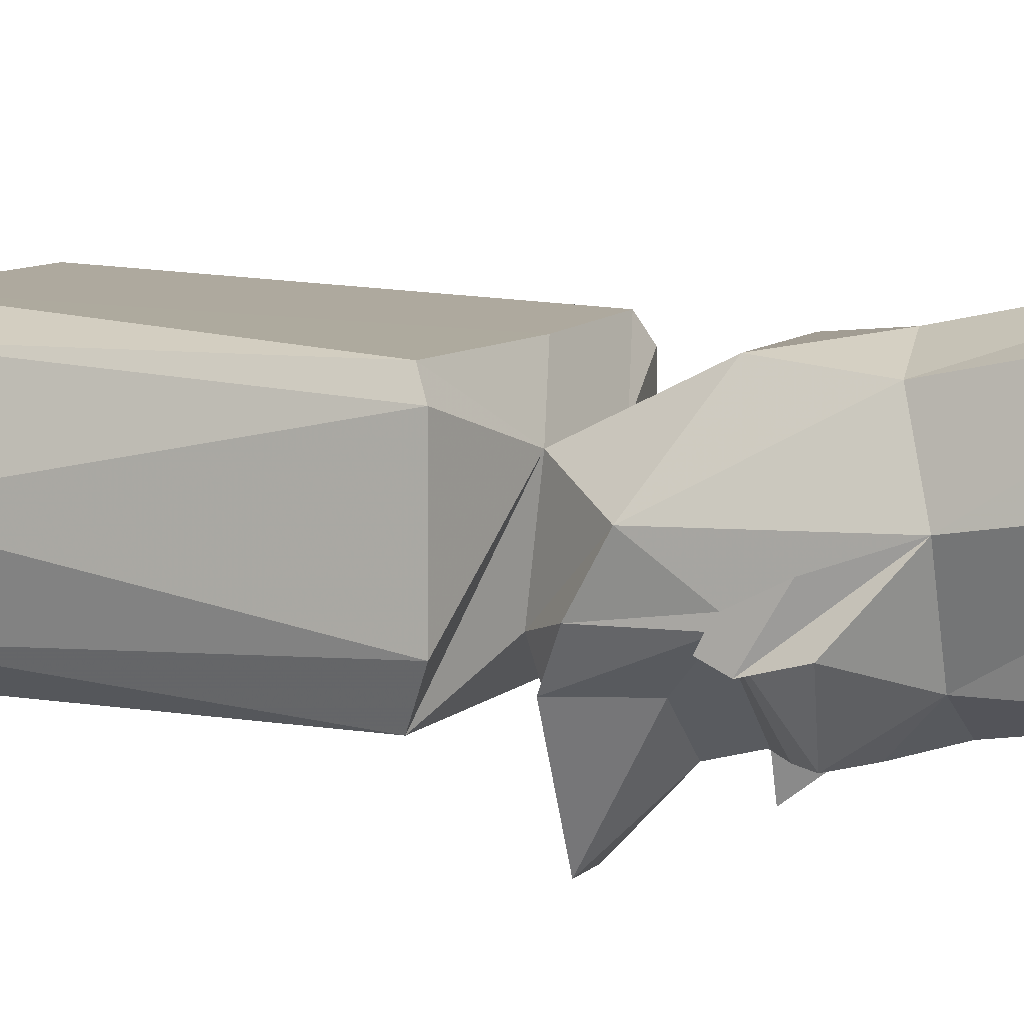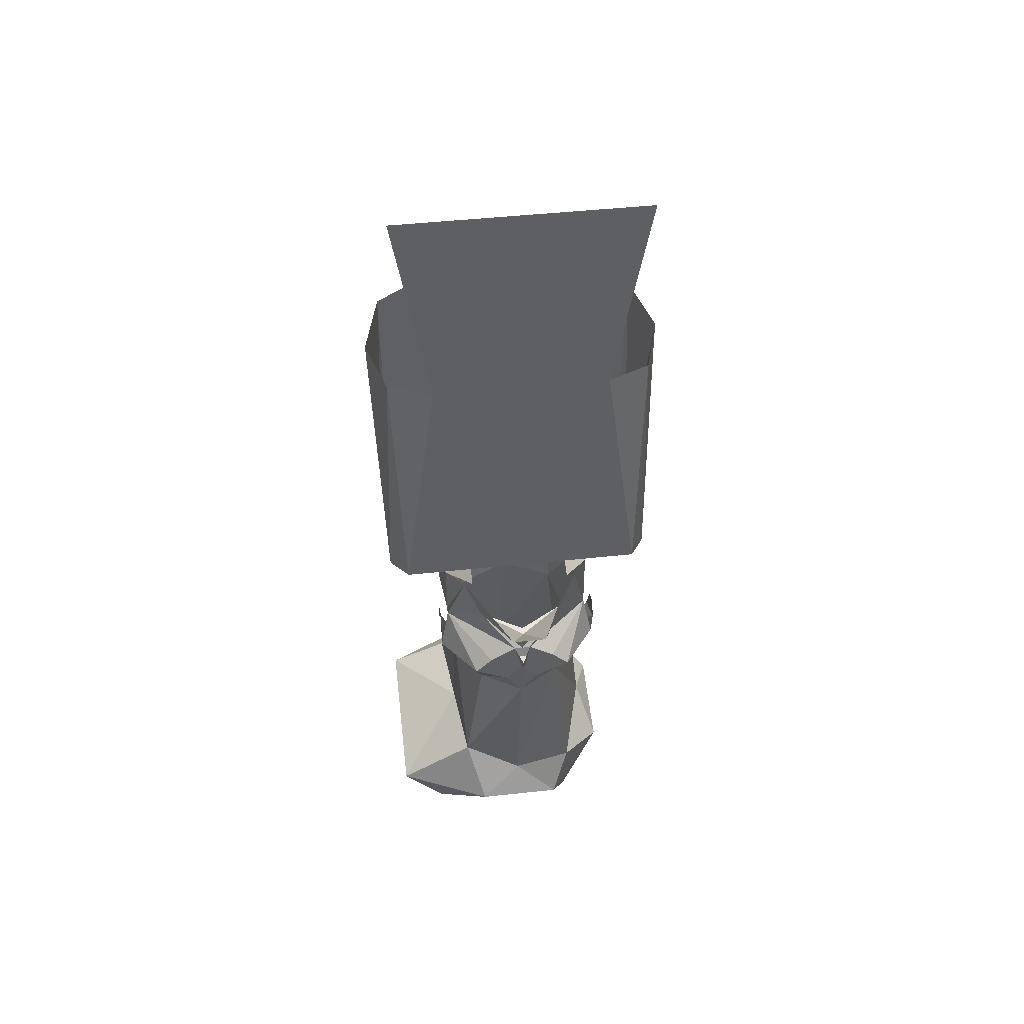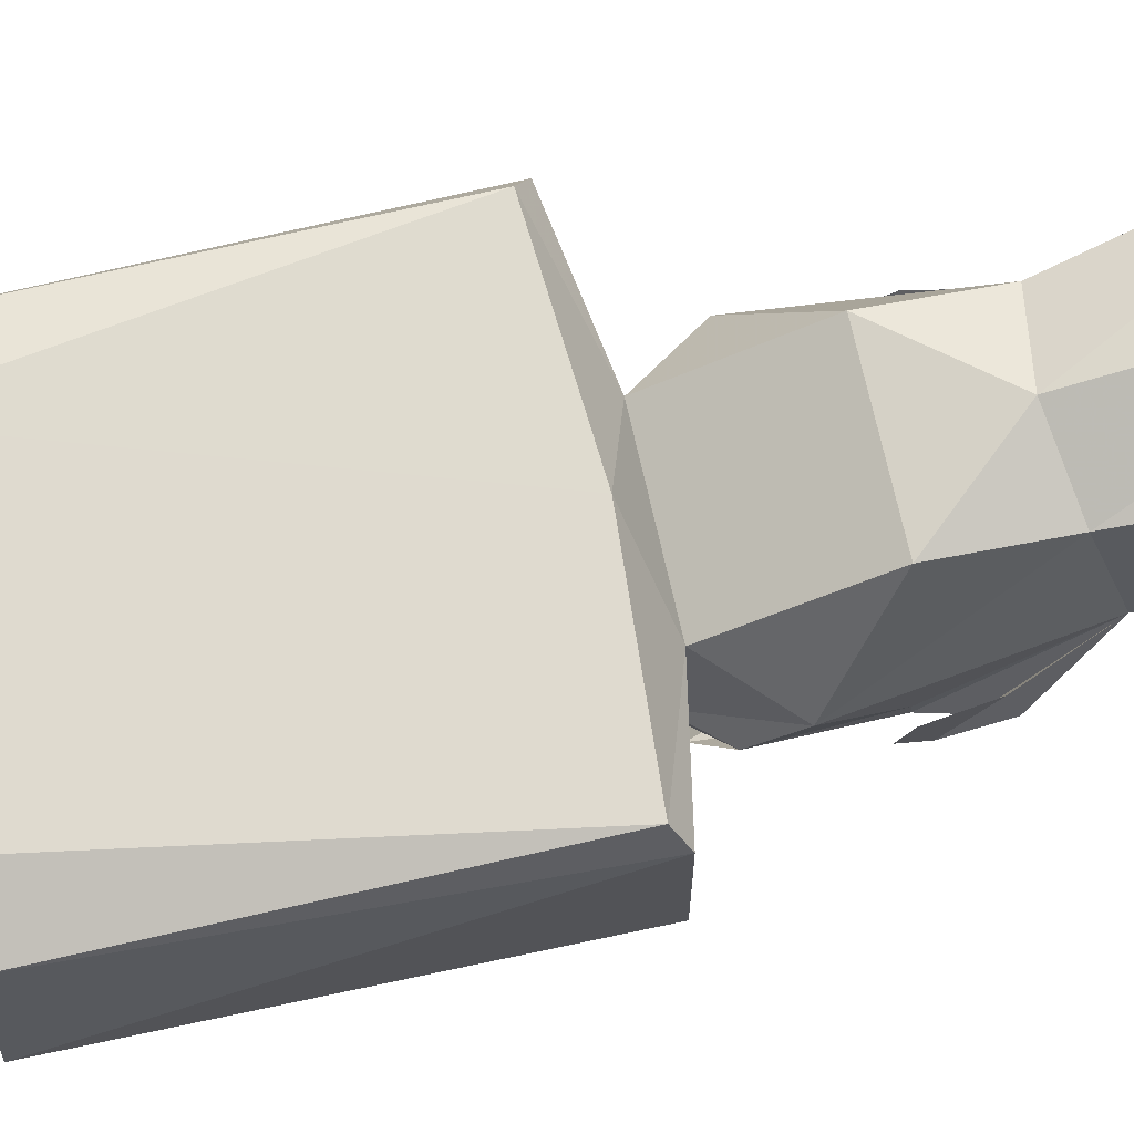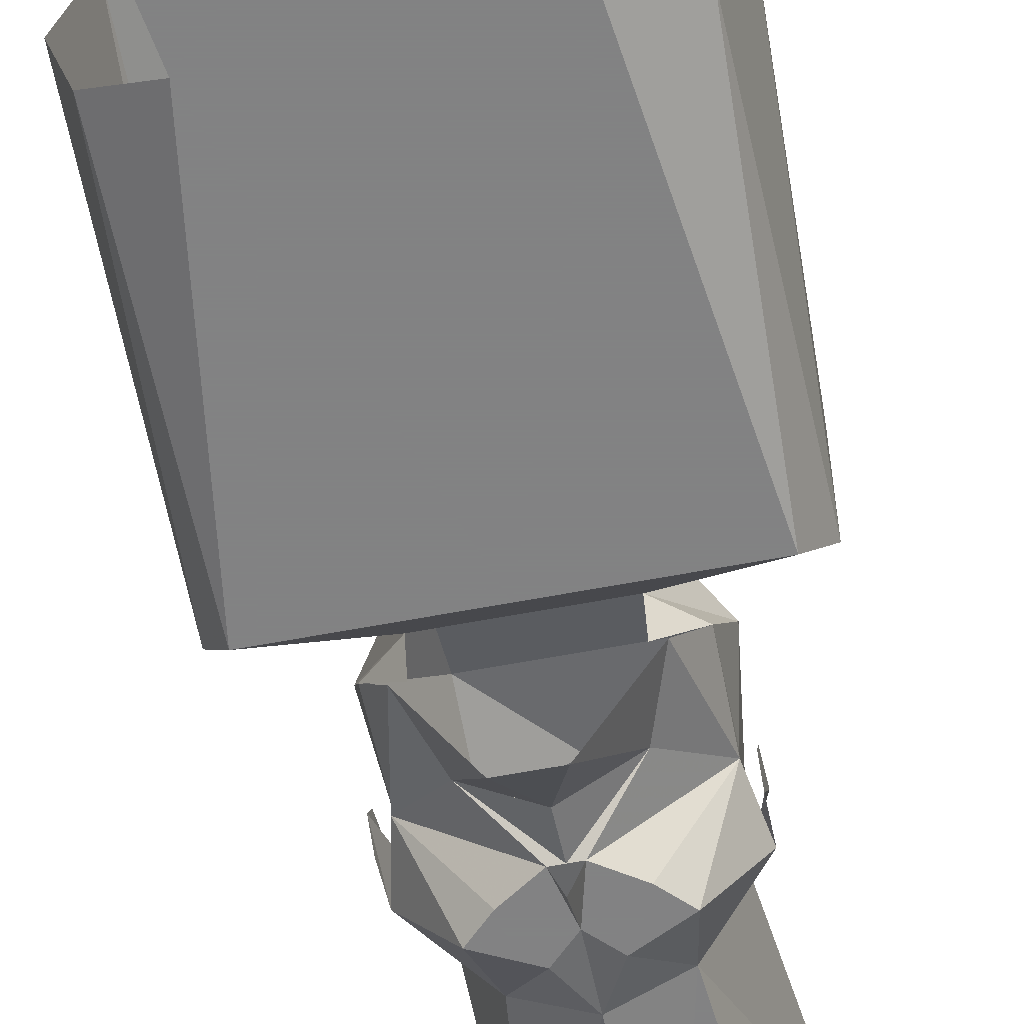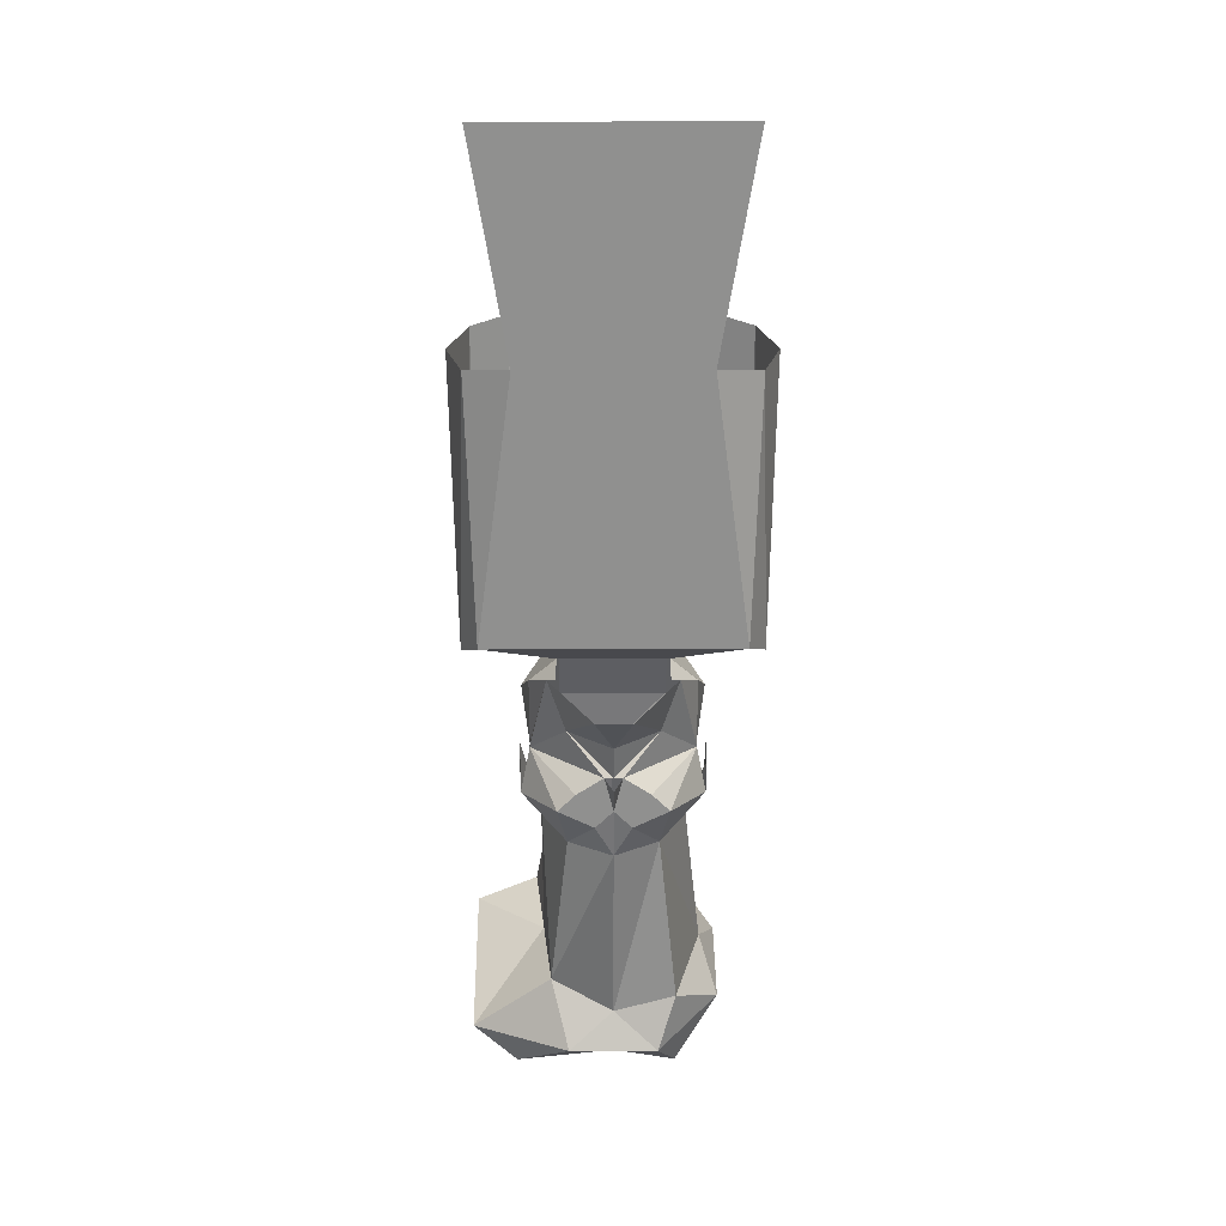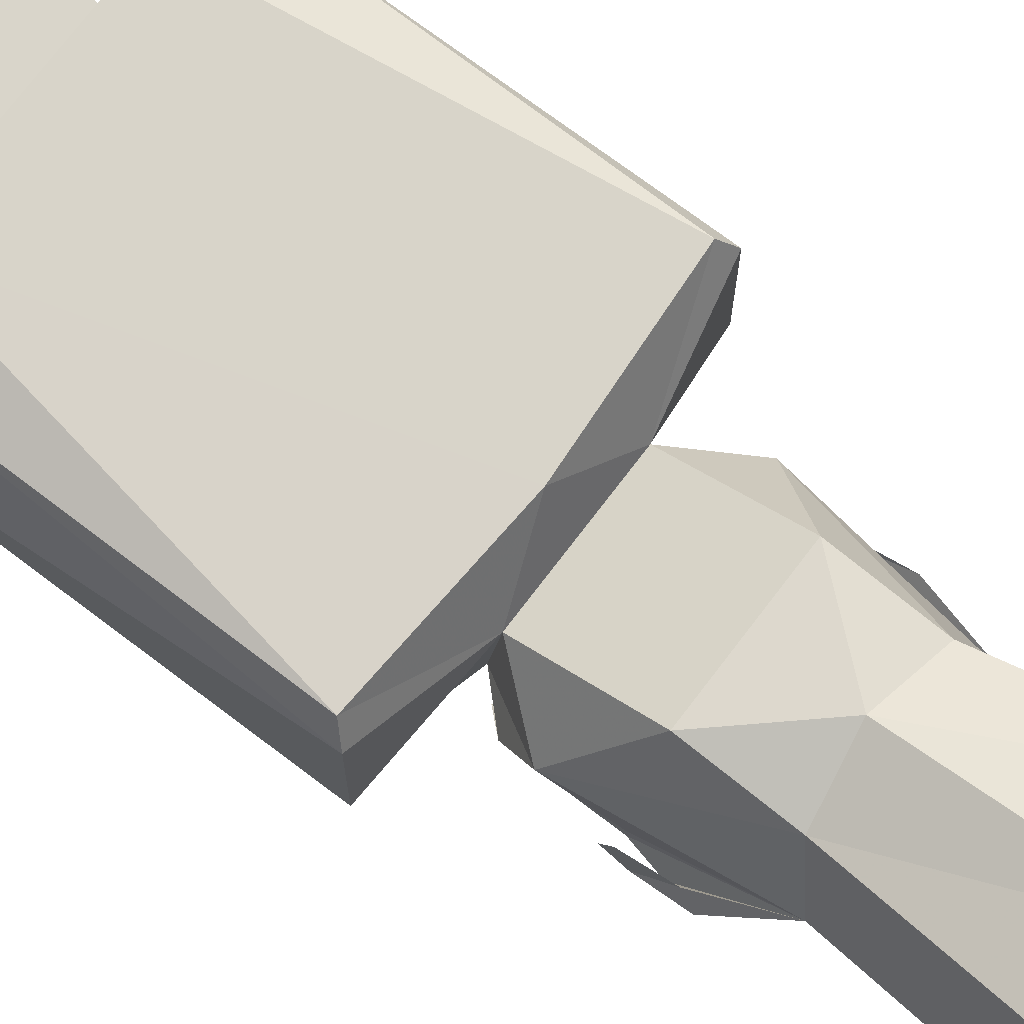
<metadata>
{"format":"obj","ext":"obj","renderer":"f3d","projection":"perspective","resolution":1024,"background":"white","views":[{"elev":7.4,"azim":-68.8,"up":"+Z"},{"elev":46.9,"azim":173.0,"up":"+Y"},{"elev":72.1,"azim":-102.8,"up":"+Z"},{"elev":-60.9,"azim":-169.0,"up":"+Z"},{"elev":24.4,"azim":179.6,"up":"+Y"},{"elev":74.4,"azim":-52.7,"up":"+Z"}]}
</metadata>
<code>
o npc/aluft_gianne/1
v 6 -109 -6
v -6 -109 -6
v 0 -106 -10
v 14 -106 -10
v 6 -110 3
v 10 -115 0
v 9 -112 -5
v 6 -110 -9
v -14 -106 -10
v -10 -76 -10
v 10 -76 -10
v 15 -77 -7
v 16 -108 -6
v 16 -108 6
v 15 -107 8
v 0 -108 8
v -6 -110 3
v -6 -120 8
v 6 -120 8
v 6 -128 7
v 8 -130 0
v 9 -120 -4
v 7 -110 -9
v 9 -120 -5
v 5 -116 -9
v 2 -110 -19
v 0 -116 -13
v -2 -110 -19
v -5 -116 -9
v -7 -110 -9
v -9 -120 -5
v -9 -112 -5
v -9 -120 -4
v -10 -115 0
v -6 -110 -9
v 17 -77 0
v 15 -77 8
v 10 -76 10
v -10 -76 10
v -15 -107 8
v -16 -108 6
v -16 -108 -6
v -6 -128 7
v 0 -127 9
v 9 -146 11
v 8 -148 3
v 7 -149 -6
v 5 -130 -8
v 10 -125 -6
v 10 -119 -6
v 10 -124 -2
v 10 -120 -4
v -15 -77 -7
v -17 -77 0
v -15 -77 8
v -14 -52 -10
v 14 -52 -10
v 14 -158 5
v 1 -160 5
v 11 -160 -6
v 16 -156 -5
v 16 -149 11
v 13 -156 15
v 0 -156 15
v -8 -156 15
v -10 -157 5
v -7 -160 -6
v 0 -158 -7
v 5 -156 -10
v 5 -150 17
v -5 -150 17
v -12 -152 9
v -12 -154 -2
v -5 -156 -10
v 0 -152 -8
v 0 -130 -11
v 2 -126 -12
v 6 -124 -12
v -7 -150 -8
v -5 -130 -8
v -2 -126 -12
v 0 -124 -12
v 3 -125 -12
v 4 -123 -12
v 4 -122 -12
v 1 -120 -12
v 0 -120 -12
v 0 -116 -12
v -1 -120 -12
v -4 -122 -12
v -6 -124 -12
v -10 -125 -6
v -8 -130 0
v -8 -147 11
v 0 -146 13
v -10 -149 3
v -10 -121 -7
v -10 -124 -2
v -10 -120 -4
v -10 -119 -6
v 10 -121 -7
v -3 -125 -12
v -4 -123 -12
v 0 -120 -15
f 1 2 3
f 1 3 4
f 1 4 5
f 1 5 6
f 1 6 7
f 1 7 8
f 3 2 9
f 3 9 10
f 3 10 11
f 3 11 4
f 4 11 12
f 4 12 13
f 4 13 5
f 5 13 14
f 5 14 15
f 5 15 16
f 5 16 17
f 5 17 18
f 5 18 19
f 5 19 6
f 6 19 20
f 6 20 21
f 6 21 22
f 6 22 7
f 7 22 23
f 23 22 24
f 23 24 25
f 23 25 26
f 26 25 27
f 26 27 28
f 28 27 29
f 28 29 30
f 30 29 31
f 30 31 32
f 32 31 33
f 32 33 34
f 32 34 2
f 32 2 35
f 12 36 13
f 13 36 14
f 14 36 37
f 14 37 15
f 15 37 38
f 15 38 16
f 16 38 39
f 16 39 40
f 16 40 17
f 17 40 41
f 17 41 42
f 17 42 9
f 17 9 2
f 17 2 34
f 17 34 18
f 18 34 43
f 18 43 44
f 18 44 19
f 19 44 20
f 20 44 45
f 20 45 46
f 20 46 21
f 21 46 47
f 21 47 48
f 21 48 49
f 21 49 50
f 21 50 51
f 51 50 52
f 53 10 9
f 53 9 42
f 53 42 54
f 54 42 41
f 54 41 55
f 55 41 40
f 55 40 39
f 56 57 11
f 56 11 10
f 58 59 60
f 58 60 61
f 58 61 62
f 58 62 63
f 58 63 59
f 59 63 64
f 59 64 65
f 59 65 66
f 59 66 67
f 59 67 68
f 59 68 60
f 60 68 69
f 60 69 61
f 61 69 47
f 61 47 46
f 61 46 62
f 62 46 45
f 62 45 70
f 62 70 63
f 63 70 64
f 64 70 71
f 64 71 65
f 65 71 72
f 65 72 66
f 66 72 73
f 66 73 67
f 67 73 74
f 67 74 68
f 68 74 69
f 69 74 75
f 69 75 47
f 47 75 76
f 47 76 48
f 48 76 77
f 48 77 78
f 48 78 49
f 49 78 24
f 49 24 21
f 21 24 22
f 75 79 80
f 75 80 76
f 76 80 81
f 76 81 82
f 76 82 77
f 77 82 83
f 77 83 78
f 78 83 84
f 78 84 85
f 78 85 24
f 24 85 86
f 24 86 25
f 25 86 87
f 25 87 27
f 25 27 88
f 25 88 27
f 27 88 29
f 27 29 88
f 29 27 87
f 29 87 89
f 29 89 31
f 31 89 90
f 31 90 91
f 31 91 92
f 31 92 93
f 31 93 33
f 33 93 34
f 34 93 43
f 43 93 94
f 43 94 95
f 43 95 44
f 44 95 45
f 45 95 70
f 70 95 71
f 71 95 94
f 71 94 72
f 72 94 96
f 72 96 73
f 73 96 79
f 73 79 74
f 74 79 75
f 94 93 96
f 96 93 80
f 96 80 79
f 97 92 93
f 97 93 98
f 97 98 99
f 97 99 100
f 50 49 101
f 76 81 82
f 82 81 102
f 82 102 91
f 82 91 103
f 82 103 90
f 82 90 89
f 82 89 104
f 82 104 86
f 82 86 85
f 82 85 84
f 82 84 83
f 81 80 91
f 81 91 102
f 80 92 91
f 92 80 93
f 91 90 103

</code>
